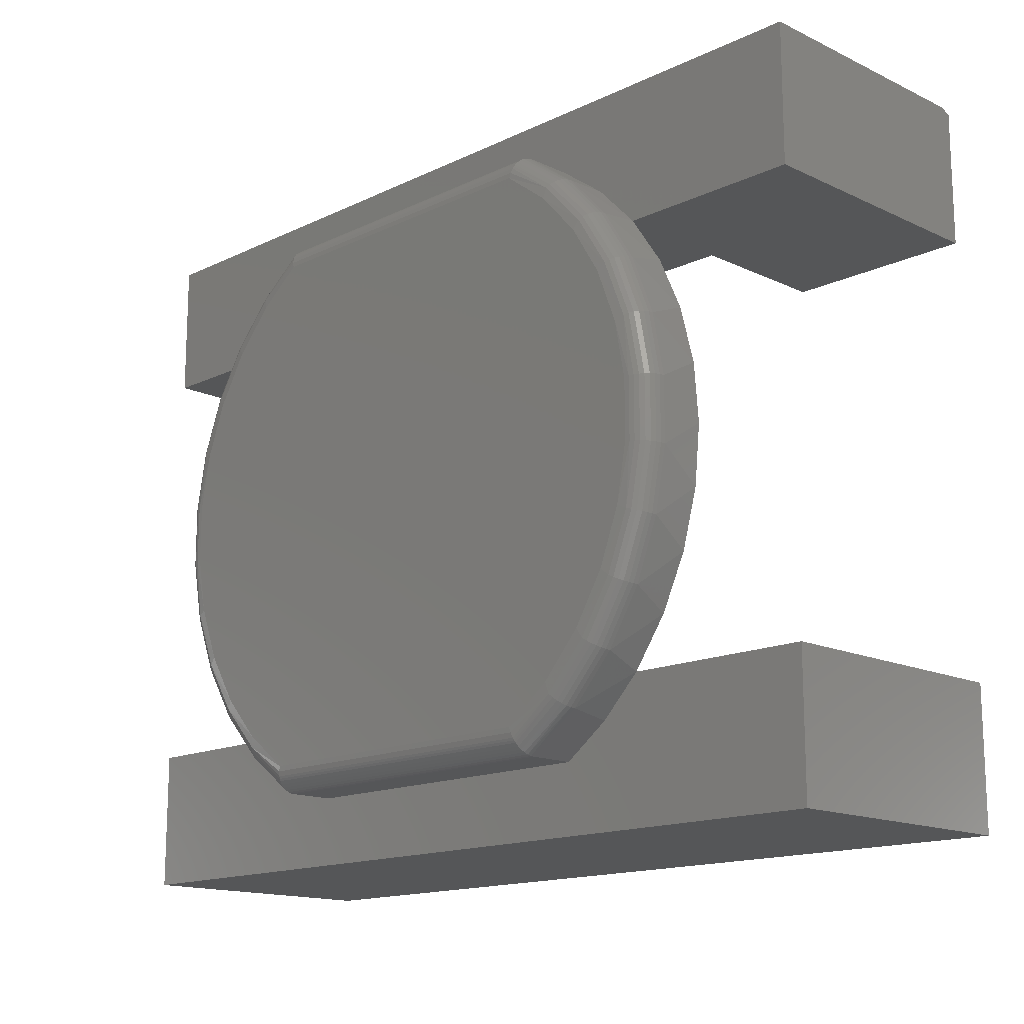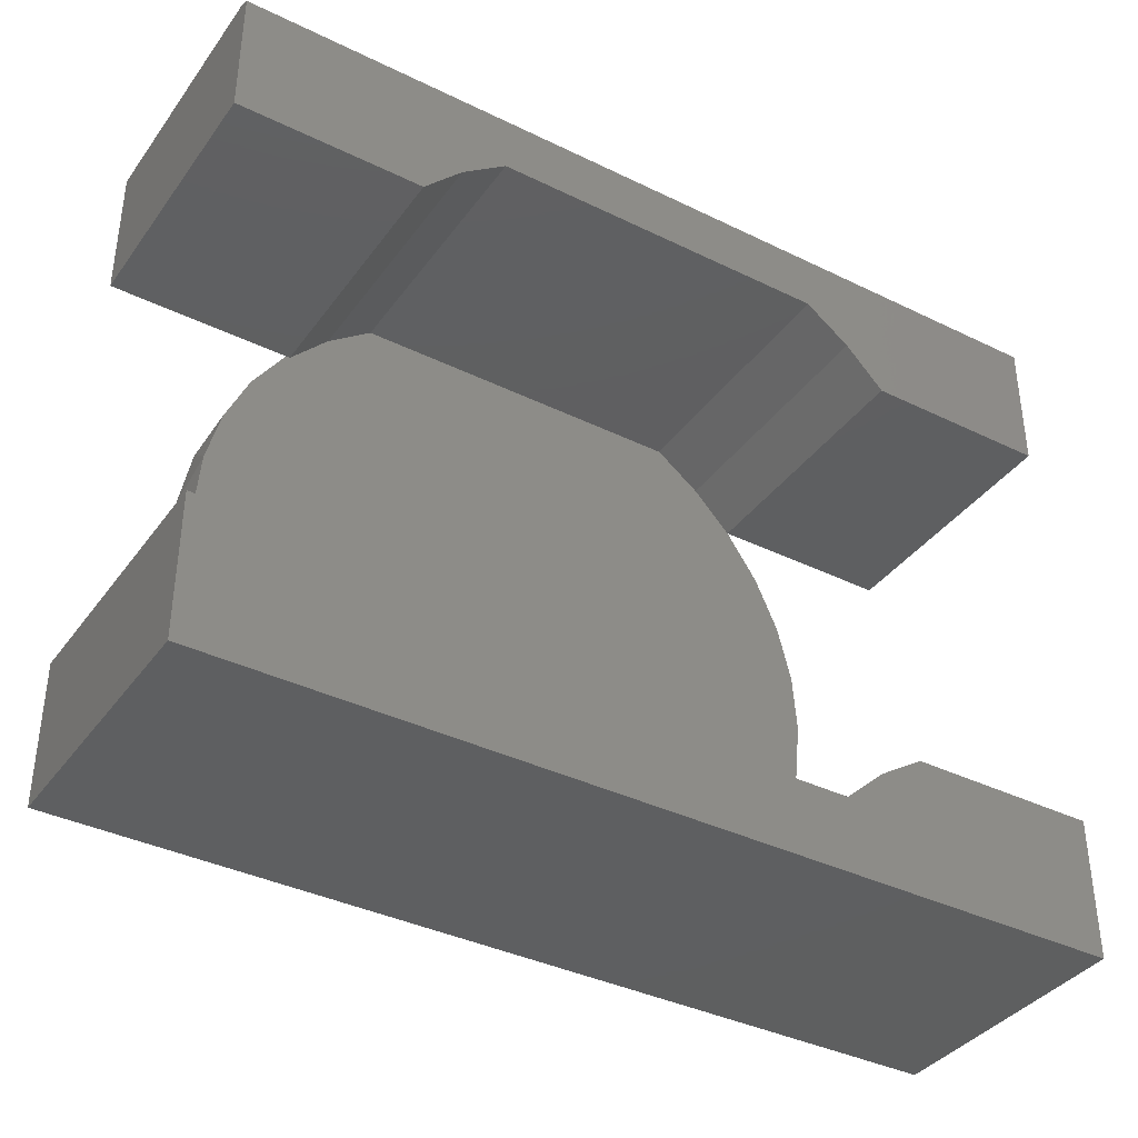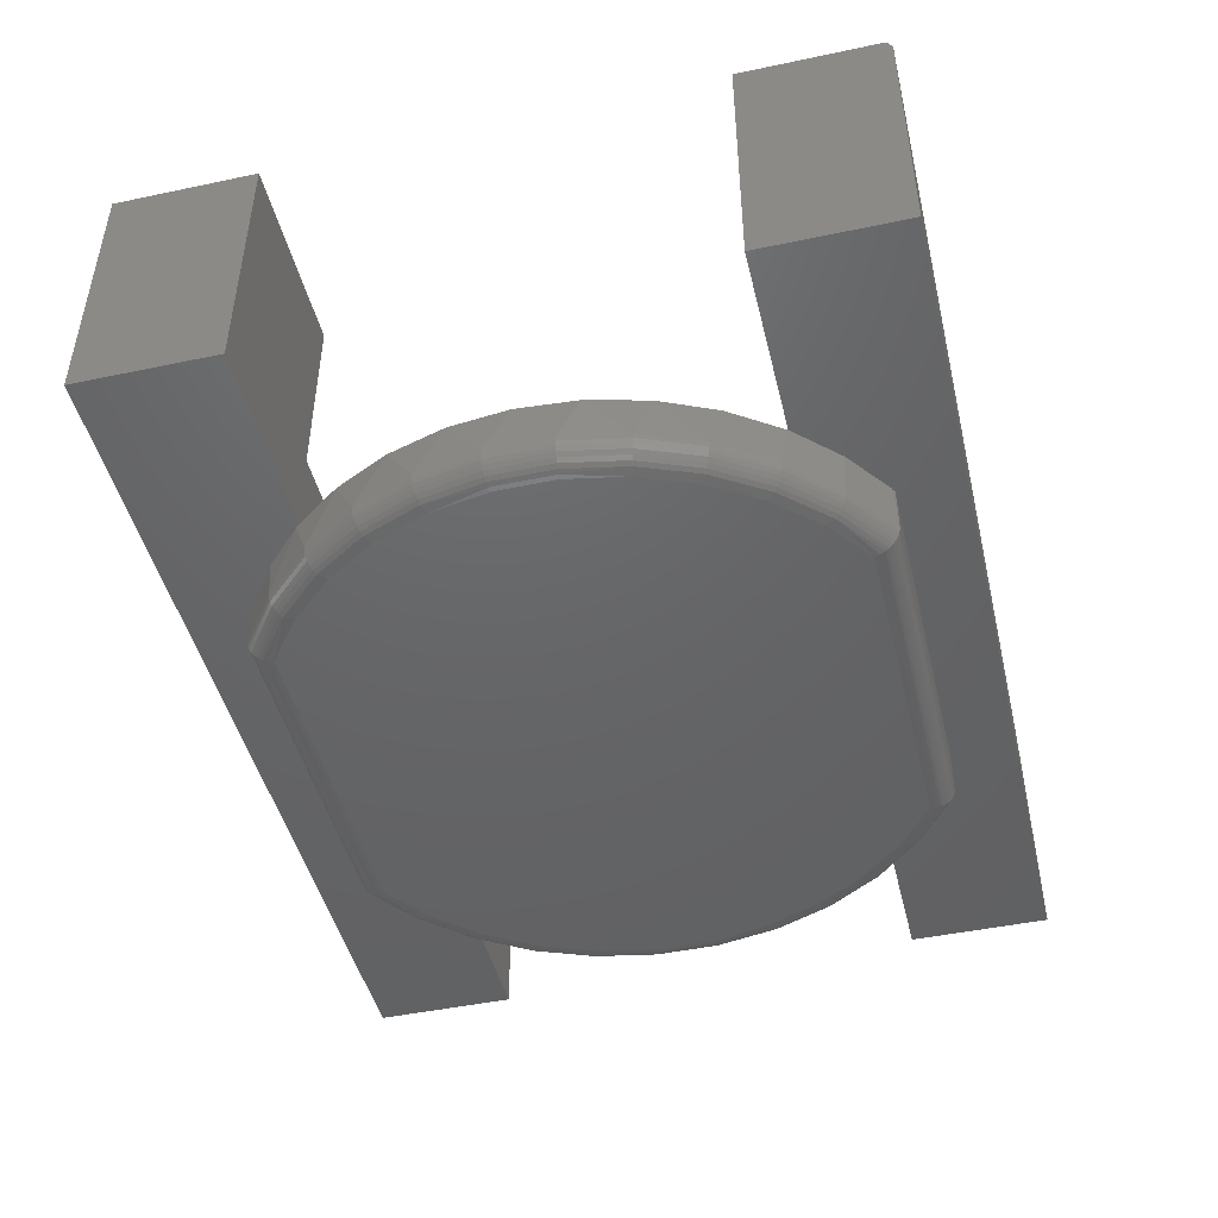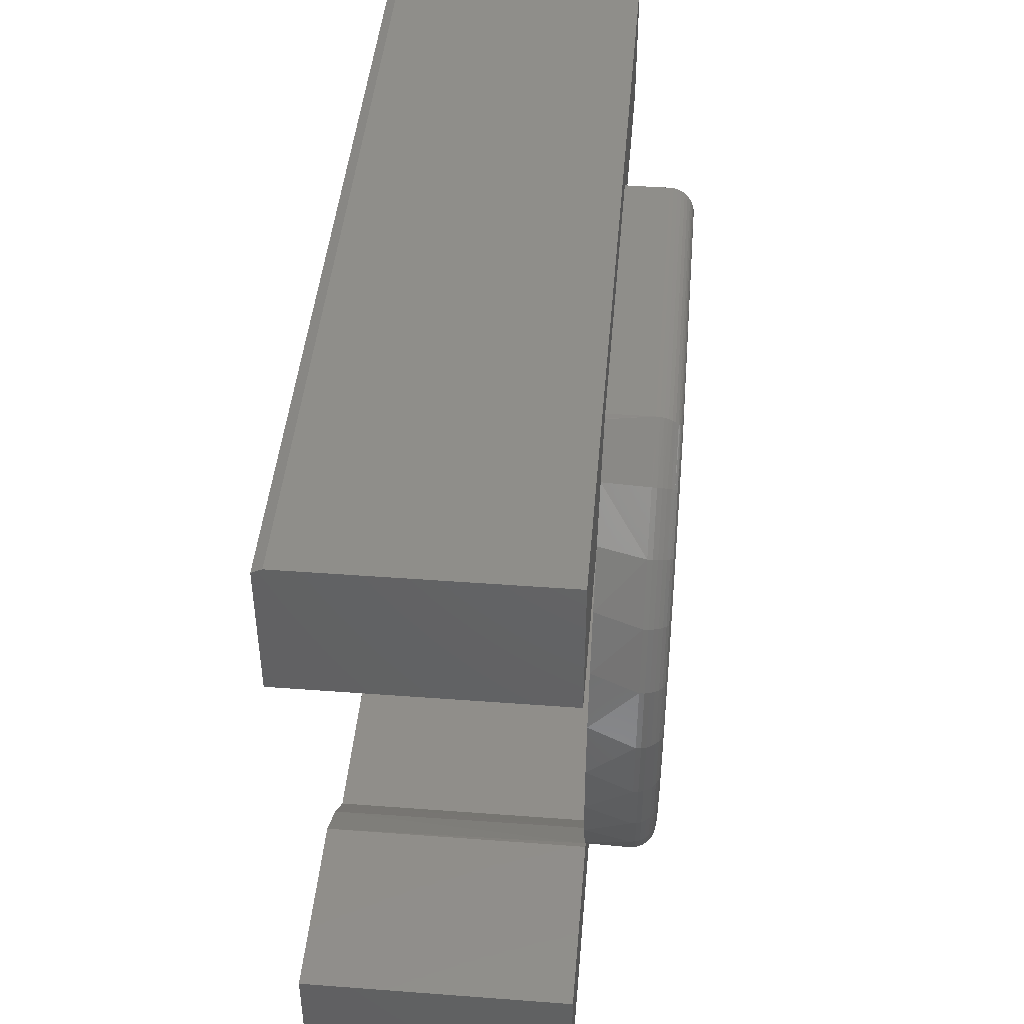
<metadata>
{"format":"stl","ext":"stl","renderer":"f3d","projection":"perspective","resolution":1024,"background":"white","views":[{"elev":-15.2,"azim":-134.7,"up":"+Y"},{"elev":-37.8,"azim":-31.9,"up":"+Y"},{"elev":-46.4,"azim":103.5,"up":"+Z"},{"elev":44.4,"azim":95.0,"up":"+Y"}]}
</metadata>
<code>
# stl→obj: 274 verts, 550 faces
v 0.6953 -0.5625 0.1094
v -0.6953 -0.5625 0.1094
v -0.2693 -0.456 0.1094
v 0.2632 -0.456 0.1094
v 0.3309 -0.4078 0.1094
v 0.3904 -0.3496 0.1094
v 0.4025 -0.3429 0.1094
v 0.6953 -0.3429 0.1094
v -0.6953 -0.3429 0.1094
v -0.4025 -0.3429 0.1094
v -0.3405 -0.4049 0.1094
v 0.2708 0.453 0.1094
v -0.3417 0.4002 0.1094
v 0.3413 0.3997 0.1094
v 0.2694 0.453 0.1094
v -0.2708 0.453 0.1094
v -0.4025 0.3359 0.1094
v -0.4088 0.3359 0.1094
v 0.4547 0.2589 0.1094
v 0.4025 0.3359 0.1094
v -0.2708 -0.4454 0.1094
v 0.2708 -0.4454 0.1094
v -0.3323 -0.3885 0.1094
v 0.3268 -0.3928 0.1094
v -0.4554 -0.2677 0.1094
v 0.4452 -0.2745 0.1094
v -0.4947 -0.1846 0.1094
v 0.4861 -0.191 0.1094
v -0.5191 -0.09605 0.1094
v 0.5118 -0.1016 0.1094
v -0.5279 -0.004579 0.1094
v 0.5216 -0.00907 0.1094
v -0.5208 0.08704 0.1094
v 0.5152 0.08372 0.1094
v -0.498 0.1761 0.1094
v 0.4926 0.174 0.1094
v -0.4603 0.2599 0.1094
v -0.4174 -0.3242 0.03906
v -0.4705 -0.2399 0.03906
v -0.507 -0.1472 0.03906
v -0.5255 -0.04938 0.03906
v -0.5255 0.0502 0.03906
v -0.507 0.148 0.03906
v -0.4705 0.2407 0.03906
v -0.4174 0.325 0.03906
v -0.3443 0.4025 0.1094
v -0.3496 0.3979 0.03906
v -0.3496 -0.397 0.03906
v -0.2693 -0.456 0.03906
v -0.2693 0.4568 0.1094
v -0.2693 0.4568 0.03906
v 0.2632 0.4568 0.03906
v 0.2632 0.4568 0.1094
v 0.4113 0.325 0.03906
v 0.4644 0.2407 0.03906
v 0.5008 0.148 0.03906
v 0.5194 0.0502 0.03906
v 0.5194 -0.04938 0.03906
v 0.5008 -0.1472 0.03906
v 0.4644 -0.2399 0.03906
v 0.4113 -0.3242 0.03906
v 0.3434 -0.397 0.03906
v 0.3434 0.3979 0.03906
v 0.2632 -0.456 0.03906
v -0.4025 -0.3429 0.5234
v -0.6953 -0.3429 0.5234
v -0.3323 -0.3885 0.5234
v -0.2708 -0.4454 0.5234
v 0.2708 -0.4454 0.5234
v 0.3323 -0.3885 0.5234
v 0.4025 -0.3429 0.5234
v 0.6953 -0.5625 0.5234
v 0.6953 -0.3429 0.5234
v -0.6953 -0.5625 0.5234
v -0.6953 0.3359 0.5234
v -0.3417 0.4002 0.5234
v -0.2708 0.453 0.5234
v -0.4025 0.3359 0.5234
v -0.6953 0.5477 0.5234
v 0.2708 0.453 0.5234
v 0.6953 0.5477 0.5234
v 0.6953 0.3359 0.5234
v 0.3417 0.4002 0.5234
v 0.4025 0.3359 0.5234
v -0.6953 0.5555 0.1094
v -0.6953 0.3359 0.1094
v -0.6953 0.5555 0.5078
v 0.6953 0.5555 0.5078
v 0.6953 0.5555 0.1094
v 0.6953 0.3359 0.1094
v 0.4806 0.04559 0
v -0.4703 0.1344 0
v 0.4641 0.1344 0
v -0.4378 0.2188 0
v 0.4317 0.2188 0
v -0.3906 0.2958 0
v 0.3844 0.2958 0
v -0.33 0.3628 0
v 0.3239 0.3628 0
v -0.2583 0.4178 0
v 0.2521 0.4178 0
v -0.4867 0.04559 0
v 0.4806 -0.04477 0
v -0.4867 -0.04477 0
v 0.4641 -0.1336 0
v -0.4703 -0.1336 0
v 0.4317 -0.2179 0
v -0.4378 -0.2179 0
v 0.3844 -0.2949 0
v -0.3906 -0.2949 0
v 0.3239 -0.362 0
v -0.33 -0.362 0
v 0.2521 -0.4169 0
v -0.2583 -0.4169 0
v -0.3335 0.3798 0.002973
v -0.2606 0.4258 0.0008353
v -0.3335 -0.379 0.002973
v -0.2606 -0.425 0.0008353
v -0.3983 0.3103 0.002973
v -0.449 0.2298 0.002973
v -0.4942 0.04726 0.0007506
v -0.4838 0.1414 0.002973
v -0.4838 -0.1405 0.002973
v -0.4942 -0.04644 0.0007506
v -0.449 -0.229 0.002973
v -0.3983 -0.3094 0.002973
v -0.2692 -0.4556 0.03343
v -0.3491 -0.3965 0.03144
v -0.2688 -0.4541 0.02717
v -0.3476 -0.3948 0.02411
v -0.2681 -0.4517 0.02124
v -0.3452 -0.3921 0.01736
v -0.2672 -0.4483 0.01581
v -0.342 -0.3885 0.01144
v -0.266 -0.4441 0.01102
v -0.338 -0.3841 0.006583
v -0.2647 -0.4393 0.007001
v -0.2637 -0.4359 0.004918
v -0.2627 -0.4324 0.003188
v -0.2692 0.4564 0.03343
v -0.3491 0.3973 0.03144
v -0.2688 0.455 0.02717
v -0.3476 0.3956 0.02411
v -0.2681 0.4525 0.02124
v -0.3452 0.3929 0.01736
v -0.2672 0.4492 0.01581
v -0.266 0.445 0.01102
v -0.342 0.3893 0.01144
v -0.2646 0.4401 0.007001
v -0.338 0.3849 0.006583
v -0.2637 0.4367 0.004918
v -0.2627 0.4332 0.003188
v -0.4168 0.3245 0.03144
v -0.4151 0.3232 0.02411
v -0.4122 0.321 0.01736
v -0.4084 0.318 0.01144
v -0.4037 0.3144 0.006583
v -0.4699 0.2404 0.03144
v -0.4679 0.2394 0.02411
v -0.4647 0.2377 0.01736
v -0.4603 0.2356 0.01144
v -0.455 0.2329 0.006583
v -0.5063 0.1478 0.03144
v -0.5041 0.1472 0.02411
v -0.5007 0.1462 0.01736
v -0.496 0.1449 0.01144
v -0.4903 0.1432 0.006583
v -0.5248 0.05013 0.03144
v -0.5226 0.04993 0.02411
v -0.519 0.04959 0.01736
v -0.5142 0.04913 0.01144
v -0.5083 0.04858 0.006583
v -0.5015 0.04795 0.002973
v -0.5248 -0.04931 0.03144
v -0.5226 -0.0491 0.02411
v -0.519 -0.04877 0.01736
v -0.5142 -0.04831 0.01144
v -0.5083 -0.04776 0.006583
v -0.5015 -0.04713 0.002973
v -0.5063 -0.147 0.03144
v -0.5041 -0.1464 0.02411
v -0.5007 -0.1454 0.01736
v -0.496 -0.1441 0.01144
v -0.4903 -0.1424 0.006583
v -0.4699 -0.2396 0.03144
v -0.4679 -0.2386 0.02411
v -0.4647 -0.2369 0.01736
v -0.4603 -0.2347 0.01144
v -0.455 -0.2321 0.006583
v -0.4168 -0.3237 0.03144
v -0.4151 -0.3223 0.02411
v -0.4122 -0.3201 0.01736
v -0.4084 -0.3172 0.01144
v -0.4037 -0.3136 0.006583
v 0.2544 0.4258 0.0008353
v 0.2565 0.4332 0.003188
v 0.2585 0.4401 0.007001
v 0.2599 0.445 0.01102
v 0.2575 0.4367 0.004918
v 0.263 0.4564 0.03343
v 0.2626 0.455 0.02717
v 0.262 0.4525 0.02124
v 0.261 0.4492 0.01581
v 0.3274 -0.379 0.002973
v 0.2544 -0.425 0.0008353
v 0.3274 0.3798 0.002973
v 0.3922 -0.3094 0.002973
v 0.4428 -0.229 0.002973
v 0.4881 -0.04644 0.0007506
v 0.4777 -0.1405 0.002973
v 0.4777 0.1414 0.002973
v 0.4881 0.04726 0.0007506
v 0.4428 0.2298 0.002973
v 0.3922 0.3103 0.002973
v 0.3429 0.3973 0.03144
v 0.3414 0.3956 0.02411
v 0.339 0.3929 0.01736
v 0.3358 0.3893 0.01144
v 0.3319 0.3849 0.006583
v 0.263 -0.4556 0.03343
v 0.3429 -0.3965 0.03144
v 0.2626 -0.4541 0.02717
v 0.3414 -0.3948 0.02411
v 0.262 -0.4517 0.02124
v 0.339 -0.3921 0.01736
v 0.261 -0.4483 0.01581
v 0.2599 -0.4441 0.01102
v 0.3358 -0.3885 0.01144
v 0.2585 -0.4393 0.007001
v 0.3319 -0.3841 0.006583
v 0.2575 -0.4359 0.004918
v 0.2565 -0.4324 0.003188
v 0.4107 -0.3237 0.03144
v 0.4089 -0.3223 0.02411
v 0.4061 -0.3201 0.01736
v 0.4022 -0.3172 0.01144
v 0.3975 -0.3136 0.006583
v 0.4637 -0.2396 0.03144
v 0.4617 -0.2386 0.02411
v 0.4585 -0.2369 0.01736
v 0.4542 -0.2347 0.01144
v 0.4489 -0.2321 0.006583
v 0.5001 -0.147 0.03144
v 0.498 -0.1464 0.02411
v 0.4945 -0.1454 0.01736
v 0.4898 -0.1441 0.01144
v 0.4841 -0.1424 0.006583
v 0.5186 -0.04931 0.03144
v 0.5164 -0.0491 0.02411
v 0.5128 -0.04877 0.01736
v 0.508 -0.04831 0.01144
v 0.5021 -0.04776 0.006583
v 0.4954 -0.04713 0.002973
v 0.5186 0.05013 0.03144
v 0.5164 0.04993 0.02411
v 0.5128 0.04959 0.01736
v 0.508 0.04913 0.01144
v 0.5021 0.04858 0.006583
v 0.4954 0.04795 0.002973
v 0.5001 0.1478 0.03144
v 0.498 0.1472 0.02411
v 0.4945 0.1462 0.01736
v 0.4898 0.1449 0.01144
v 0.4841 0.1432 0.006583
v 0.4637 0.2404 0.03144
v 0.4617 0.2394 0.02411
v 0.4585 0.2377 0.01736
v 0.4542 0.2356 0.01144
v 0.4489 0.2329 0.006583
v 0.4107 0.3245 0.03144
v 0.4089 0.3232 0.02411
v 0.4061 0.321 0.01736
v 0.4022 0.318 0.01144
v 0.3975 0.3144 0.006583
f 1 2 3
f 1 3 4
f 1 4 5
f 1 5 6
f 1 6 7
f 1 7 8
f 2 9 10
f 2 10 11
f 2 11 3
f 12 13 14
f 12 15 13
f 16 13 15
f 17 18 19
f 17 19 20
f 17 20 14
f 17 14 13
f 21 22 23
f 23 22 24
f 23 24 10
f 10 24 6
f 10 6 25
f 25 6 26
f 25 26 27
f 27 26 28
f 27 28 29
f 29 28 30
f 29 30 31
f 31 30 32
f 31 32 33
f 33 32 34
f 33 34 35
f 35 34 36
f 35 36 37
f 37 36 19
f 37 19 18
f 38 25 39
f 39 25 27
f 39 27 40
f 40 27 29
f 40 29 41
f 29 31 41
f 42 41 31
f 31 33 42
f 43 42 33
f 33 35 43
f 44 43 35
f 35 37 44
f 45 44 37
f 18 46 47
f 18 47 45
f 18 45 37
f 10 25 38
f 10 38 48
f 10 48 11
f 11 48 3
f 3 48 49
f 46 50 47
f 47 50 51
f 15 52 53
f 15 12 52
f 54 19 55
f 55 19 36
f 55 36 56
f 56 36 34
f 56 34 57
f 57 34 32
f 57 32 58
f 58 32 30
f 58 30 59
f 30 28 59
f 60 59 28
f 28 26 60
f 61 60 26
f 6 5 62
f 6 62 61
f 6 61 26
f 52 12 63
f 63 12 14
f 63 14 54
f 54 14 20
f 54 20 19
f 5 4 62
f 62 4 64
f 3 49 4
f 4 49 64
f 65 10 66
f 66 10 9
f 10 65 23
f 23 65 67
f 23 67 21
f 21 67 68
f 69 22 68
f 68 22 21
f 22 69 24
f 24 69 70
f 24 70 6
f 6 70 71
f 6 71 7
f 72 73 71
f 72 71 70
f 72 70 69
f 72 69 74
f 74 69 68
f 74 68 67
f 74 67 65
f 74 65 66
f 9 2 66
f 66 2 74
f 73 8 71
f 71 8 7
f 1 8 72
f 72 8 73
f 74 2 72
f 72 2 1
f 75 76 77
f 75 78 76
f 79 75 77
f 79 77 80
f 79 80 81
f 81 80 82
f 82 80 83
f 82 83 84
f 85 86 87
f 87 86 75
f 87 75 79
f 88 89 87
f 87 89 85
f 90 89 82
f 82 89 88
f 82 88 81
f 79 81 87
f 87 81 88
f 20 14 90
f 14 12 90
f 53 12 15
f 89 90 12
f 89 12 53
f 89 53 50
f 89 50 85
f 18 86 46
f 46 86 85
f 46 85 50
f 53 52 50
f 50 52 51
f 84 20 82
f 82 20 90
f 12 14 80
f 80 14 83
f 14 20 83
f 83 20 84
f 77 16 80
f 80 16 15
f 80 15 12
f 17 13 78
f 78 13 76
f 13 16 76
f 76 16 77
f 75 86 78
f 78 86 18
f 78 18 17
f 91 92 93
f 93 92 94
f 93 94 95
f 95 94 96
f 95 96 97
f 97 96 98
f 97 98 99
f 99 98 100
f 99 100 101
f 92 91 102
f 102 91 103
f 102 103 104
f 104 103 105
f 104 105 106
f 106 105 107
f 106 107 108
f 108 107 109
f 108 109 110
f 110 109 111
f 110 111 112
f 112 111 113
f 112 113 114
f 100 115 116
f 100 98 115
f 114 117 112
f 114 118 117
f 96 119 98
f 94 120 96
f 92 121 122
f 92 122 94
f 102 121 92
f 106 123 124
f 106 124 104
f 108 123 106
f 110 125 108
f 112 126 110
f 49 48 127
f 48 128 127
f 129 127 128
f 128 130 129
f 129 130 131
f 131 130 132
f 131 132 133
f 133 132 134
f 133 134 135
f 135 134 136
f 135 136 137
f 138 137 136
f 136 117 138
f 138 117 139
f 117 118 139
f 51 140 47
f 47 140 141
f 141 140 142
f 141 142 143
f 142 144 143
f 145 143 144
f 144 146 145
f 145 146 147
f 145 147 148
f 148 147 149
f 148 149 150
f 150 149 151
f 150 151 152
f 150 152 115
f 115 152 116
f 124 102 104
f 45 47 153
f 153 47 141
f 153 141 154
f 154 141 143
f 154 143 155
f 155 143 145
f 155 145 156
f 156 145 148
f 156 148 157
f 157 148 150
f 157 150 119
f 119 150 115
f 119 115 98
f 44 45 158
f 158 45 153
f 158 153 159
f 159 153 154
f 159 154 160
f 160 154 155
f 160 155 161
f 161 155 156
f 161 156 162
f 162 156 157
f 162 157 120
f 120 157 119
f 120 119 96
f 43 44 163
f 163 44 158
f 163 158 164
f 164 158 159
f 164 159 165
f 165 159 160
f 165 160 166
f 166 160 161
f 166 161 167
f 167 161 162
f 167 162 122
f 122 162 120
f 122 120 94
f 42 43 168
f 168 43 163
f 168 163 169
f 169 163 164
f 169 164 170
f 170 164 165
f 170 165 171
f 171 165 166
f 171 166 172
f 172 166 167
f 172 167 173
f 173 167 122
f 173 122 121
f 41 42 174
f 174 42 168
f 174 168 175
f 175 168 169
f 175 169 176
f 176 169 170
f 176 170 177
f 177 170 171
f 177 171 178
f 178 171 172
f 178 172 179
f 179 172 173
f 179 173 124
f 124 173 121
f 124 121 102
f 40 41 180
f 180 41 174
f 180 174 181
f 181 174 175
f 181 175 182
f 182 175 176
f 182 176 183
f 183 176 177
f 183 177 184
f 184 177 178
f 184 178 123
f 123 178 179
f 123 179 124
f 39 40 185
f 185 40 180
f 185 180 186
f 186 180 181
f 186 181 187
f 187 181 182
f 187 182 188
f 188 182 183
f 188 183 189
f 189 183 184
f 189 184 125
f 125 184 123
f 125 123 108
f 38 39 190
f 190 39 185
f 190 185 191
f 191 185 186
f 191 186 192
f 192 186 187
f 192 187 193
f 193 187 188
f 193 188 194
f 194 188 189
f 194 189 126
f 126 189 125
f 126 125 110
f 48 38 128
f 128 38 190
f 128 190 130
f 130 190 191
f 130 191 132
f 132 191 192
f 132 192 134
f 134 192 193
f 134 193 136
f 136 193 194
f 136 194 117
f 117 194 126
f 117 126 112
f 101 116 195
f 101 100 116
f 195 116 152
f 195 152 196
f 197 147 198
f 198 147 146
f 196 152 199
f 199 152 151
f 199 151 197
f 197 151 149
f 197 149 147
f 51 52 140
f 140 52 200
f 140 200 142
f 142 200 201
f 142 201 144
f 144 201 202
f 144 202 146
f 146 202 203
f 146 203 198
f 113 204 205
f 113 111 204
f 101 206 99
f 101 195 206
f 109 207 111
f 107 208 109
f 105 209 210
f 105 210 107
f 103 209 105
f 93 211 212
f 93 212 91
f 95 211 93
f 97 213 95
f 99 214 97
f 52 63 200
f 63 215 200
f 201 200 215
f 215 216 201
f 201 216 202
f 202 216 217
f 202 217 203
f 203 217 218
f 203 218 198
f 198 218 219
f 198 219 197
f 199 197 219
f 219 206 199
f 199 206 196
f 206 195 196
f 64 220 62
f 62 220 221
f 221 220 222
f 221 222 223
f 222 224 223
f 225 223 224
f 224 226 225
f 225 226 227
f 225 227 228
f 228 227 229
f 228 229 230
f 230 229 231
f 230 231 232
f 230 232 204
f 204 232 205
f 212 103 91
f 61 62 233
f 233 62 221
f 233 221 234
f 234 221 223
f 234 223 235
f 235 223 225
f 235 225 236
f 236 225 228
f 236 228 237
f 237 228 230
f 237 230 207
f 207 230 204
f 207 204 111
f 60 61 238
f 238 61 233
f 238 233 239
f 239 233 234
f 239 234 240
f 240 234 235
f 240 235 241
f 241 235 236
f 241 236 242
f 242 236 237
f 242 237 208
f 208 237 207
f 208 207 109
f 59 60 243
f 243 60 238
f 243 238 244
f 244 238 239
f 244 239 245
f 245 239 240
f 245 240 246
f 246 240 241
f 246 241 247
f 247 241 242
f 247 242 210
f 210 242 208
f 210 208 107
f 58 59 248
f 248 59 243
f 248 243 249
f 249 243 244
f 249 244 250
f 250 244 245
f 250 245 251
f 251 245 246
f 251 246 252
f 252 246 247
f 252 247 253
f 253 247 210
f 253 210 209
f 57 58 254
f 254 58 248
f 254 248 255
f 255 248 249
f 255 249 256
f 256 249 250
f 256 250 257
f 257 250 251
f 257 251 258
f 258 251 252
f 258 252 259
f 259 252 253
f 259 253 212
f 212 253 209
f 212 209 103
f 56 57 260
f 260 57 254
f 260 254 261
f 261 254 255
f 261 255 262
f 262 255 256
f 262 256 263
f 263 256 257
f 263 257 264
f 264 257 258
f 264 258 211
f 211 258 259
f 211 259 212
f 55 56 265
f 265 56 260
f 265 260 266
f 266 260 261
f 266 261 267
f 267 261 262
f 267 262 268
f 268 262 263
f 268 263 269
f 269 263 264
f 269 264 213
f 213 264 211
f 213 211 95
f 54 55 270
f 270 55 265
f 270 265 271
f 271 265 266
f 271 266 272
f 272 266 267
f 272 267 273
f 273 267 268
f 273 268 274
f 274 268 269
f 274 269 214
f 214 269 213
f 214 213 97
f 63 54 215
f 215 54 270
f 215 270 216
f 216 270 271
f 216 271 217
f 217 271 272
f 217 272 218
f 218 272 273
f 218 273 219
f 219 273 274
f 219 274 206
f 206 274 214
f 206 214 99
f 114 205 118
f 114 113 205
f 118 205 232
f 118 232 139
f 137 227 135
f 135 227 226
f 139 232 138
f 138 232 231
f 138 231 137
f 137 231 229
f 137 229 227
f 64 49 220
f 220 49 127
f 220 127 222
f 222 127 129
f 222 129 224
f 224 129 131
f 224 131 226
f 226 131 133
f 226 133 135

</code>
